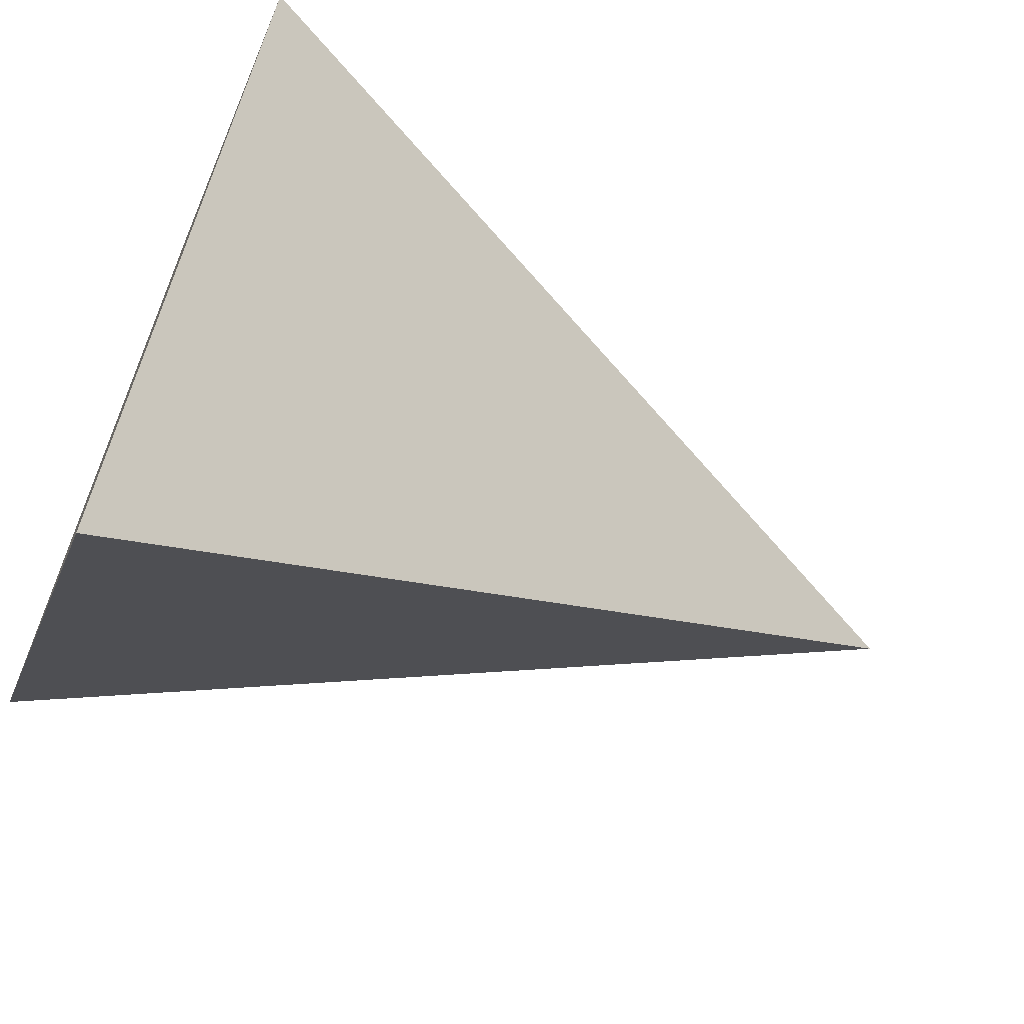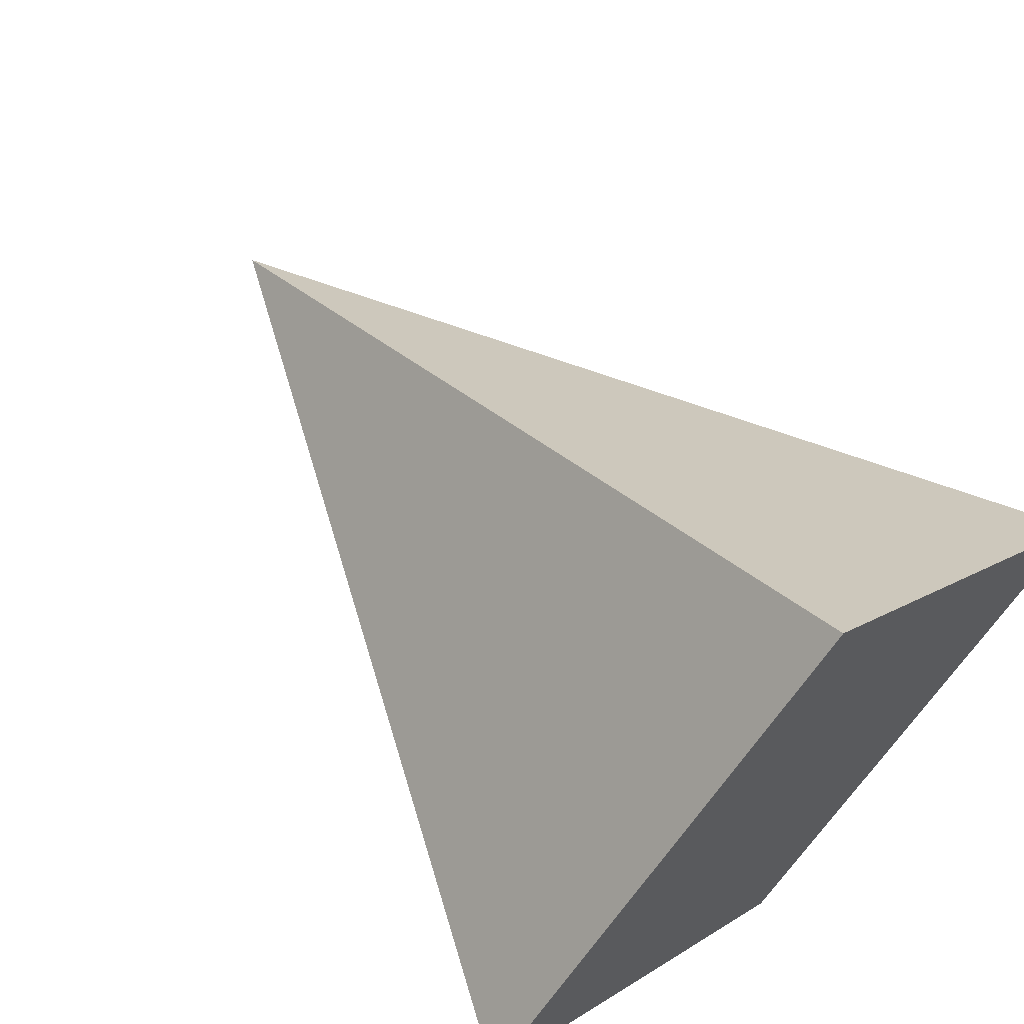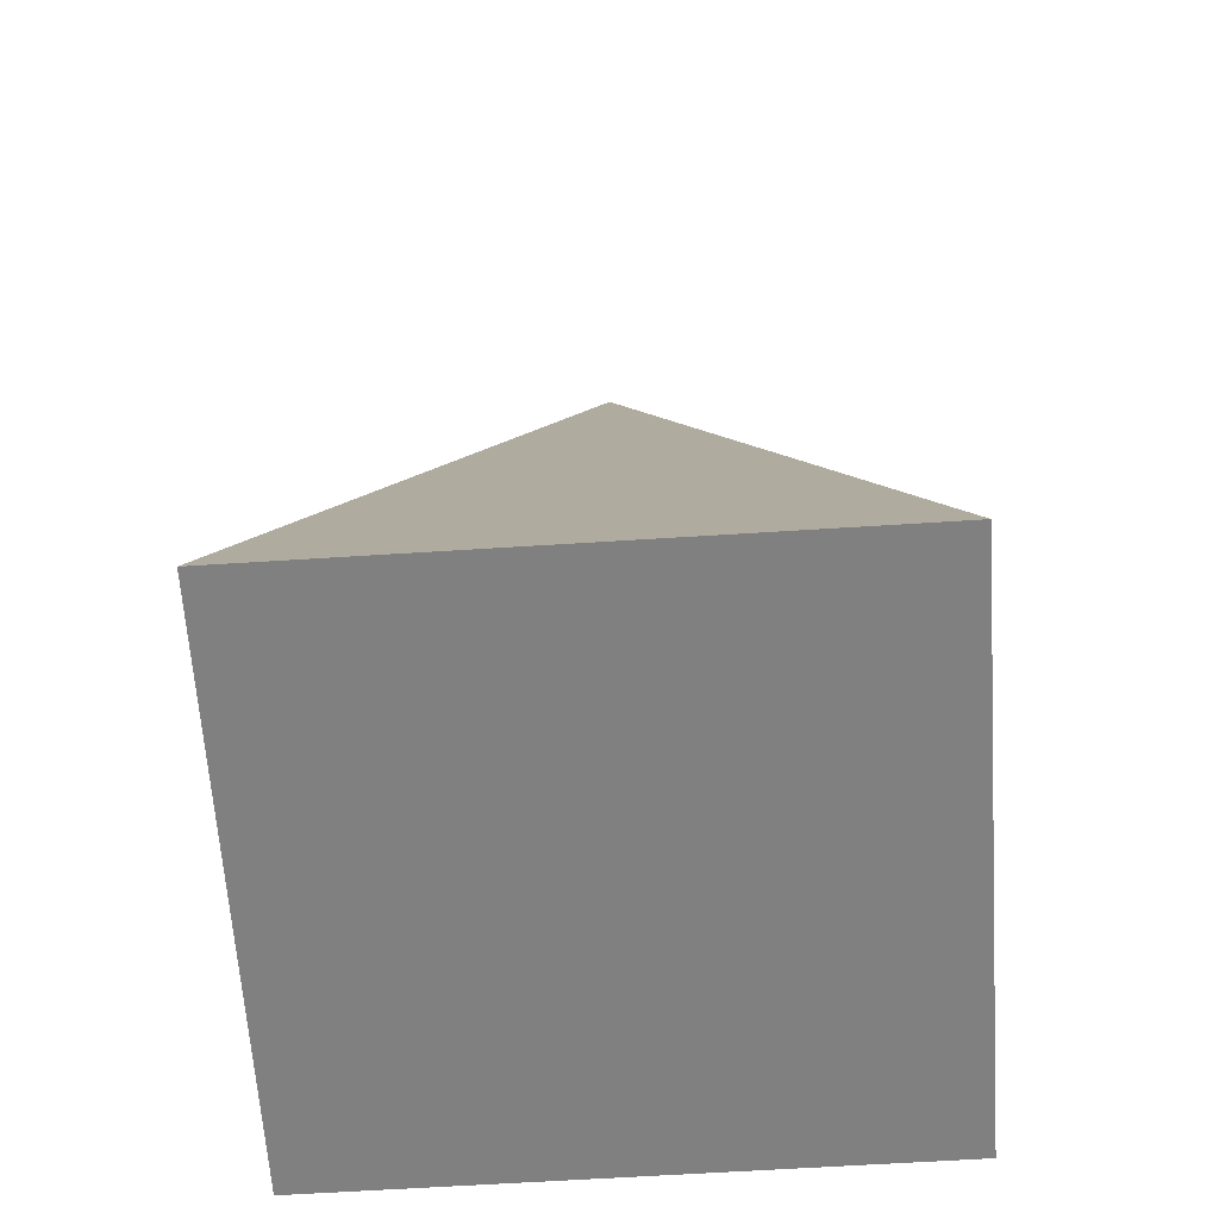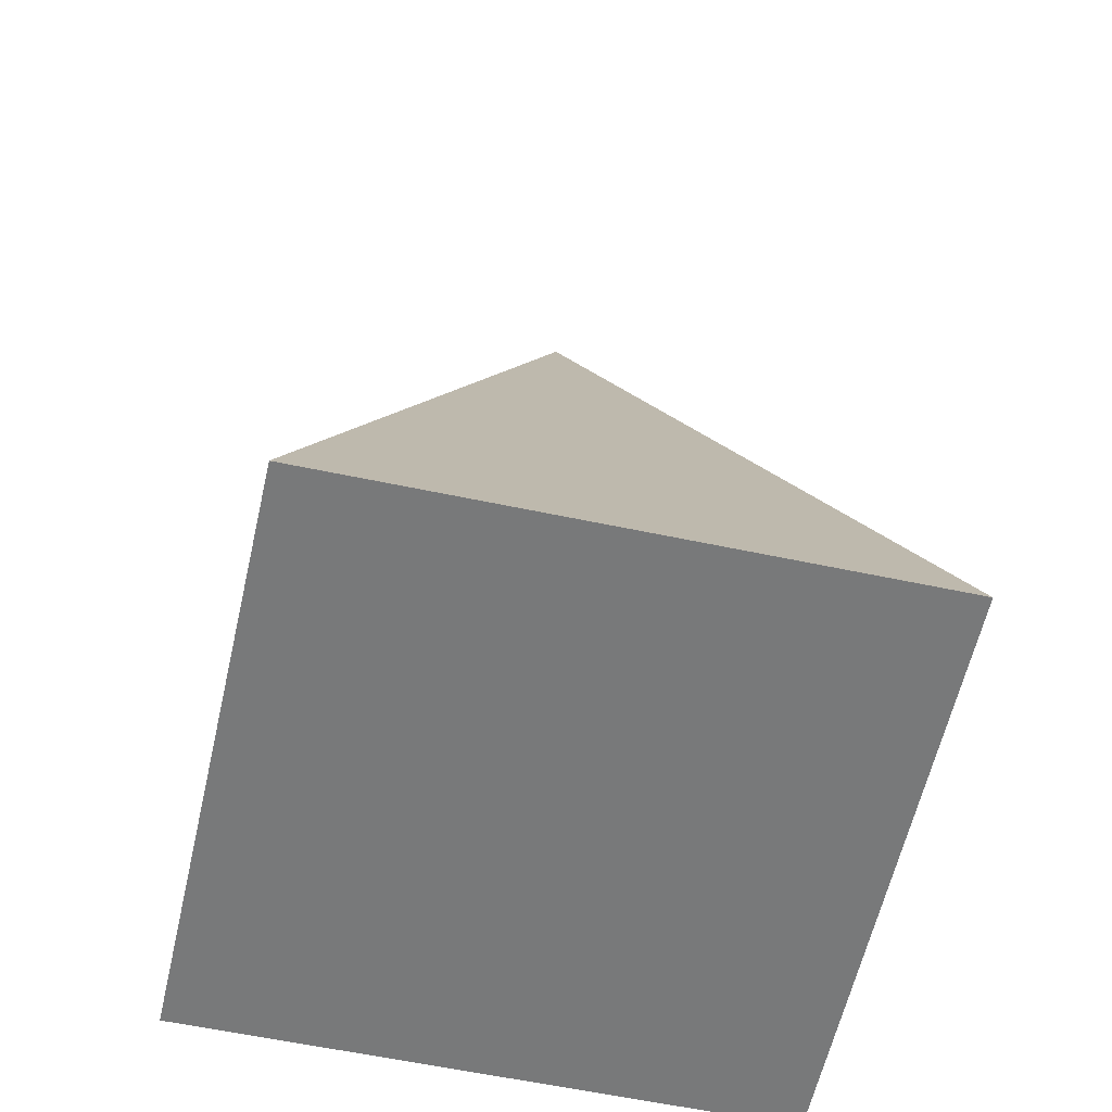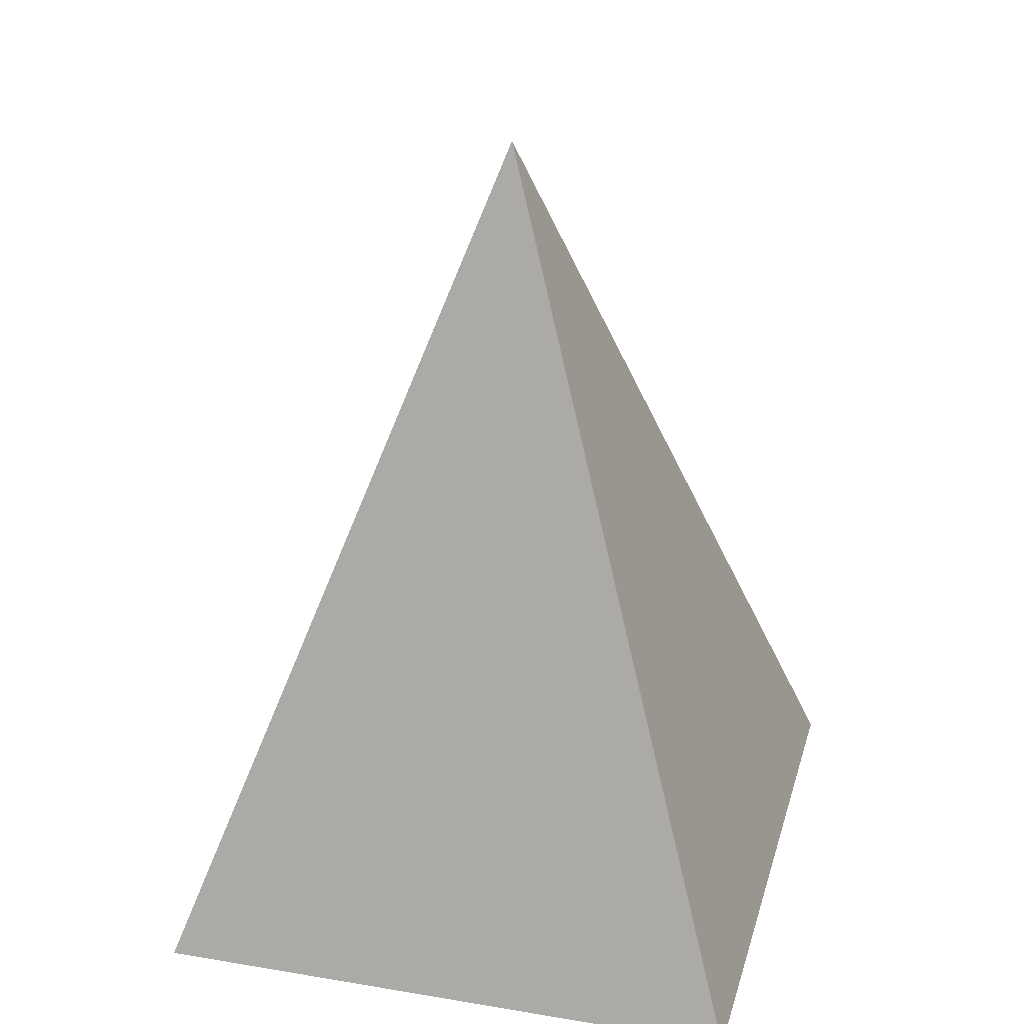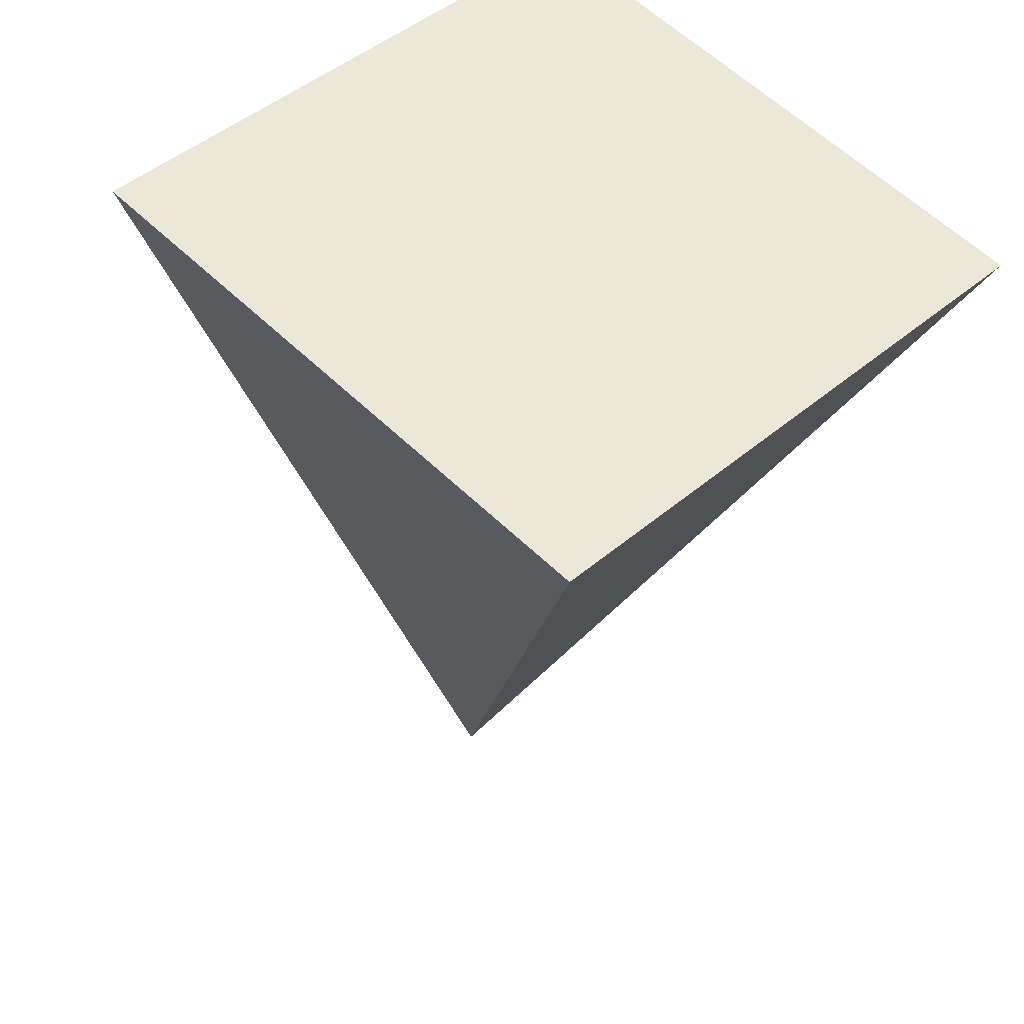
<metadata>
{"format":"obj","ext":"obj","renderer":"f3d","projection":"perspective","resolution":1024,"background":"white","views":[{"elev":-66.6,"azim":67.4,"up":"+Z"},{"elev":65.6,"azim":-43.2,"up":"+Z"},{"elev":-60.2,"azim":-131.2,"up":"+Y"},{"elev":-57.7,"azim":32.5,"up":"+Y"},{"elev":30.0,"azim":149.3,"up":"+Y"},{"elev":-39.5,"azim":-6.6,"up":"+Z"}]}
</metadata>
<code>
o Cone
v 0 -0.5 -0.5
v 0.5 -0.5 0
v 0 -0.5 0.5
v -0.5 -0.5 0
v 0 0.5 0
f 1 5 2
f 2 5 3
f 2 4 1
f 3 5 4
f 4 5 1
f 2 3 4

</code>
